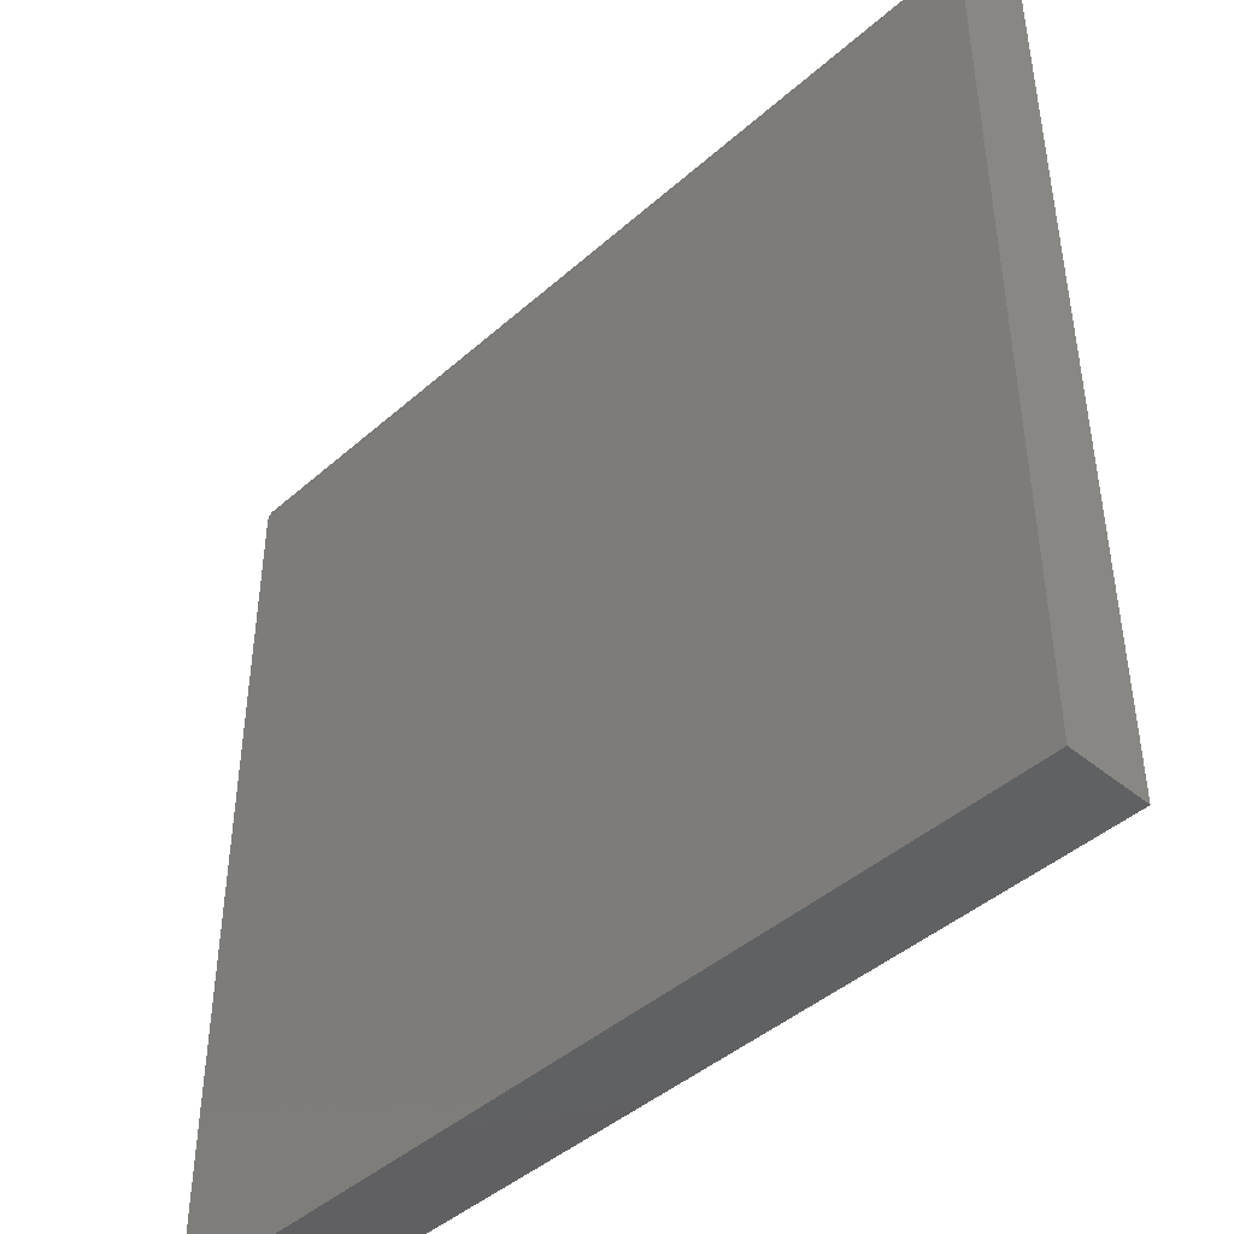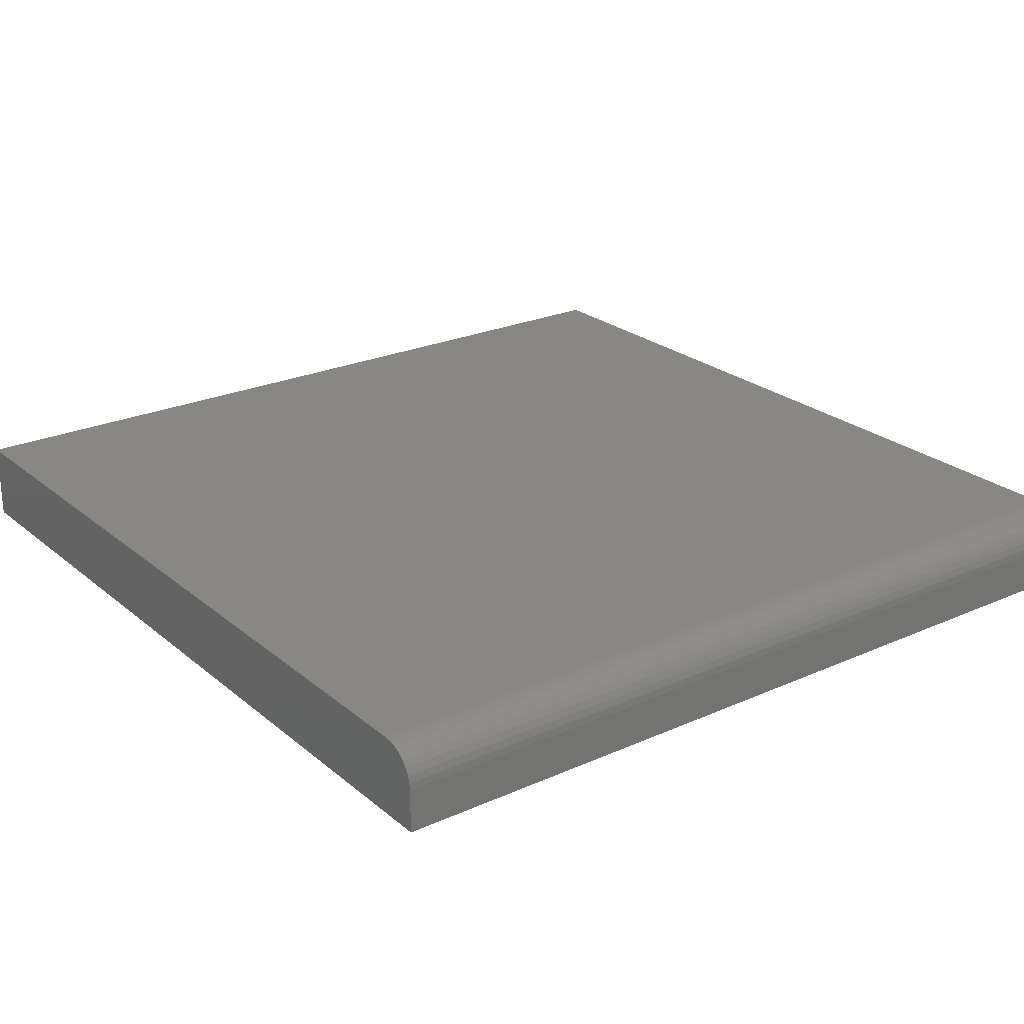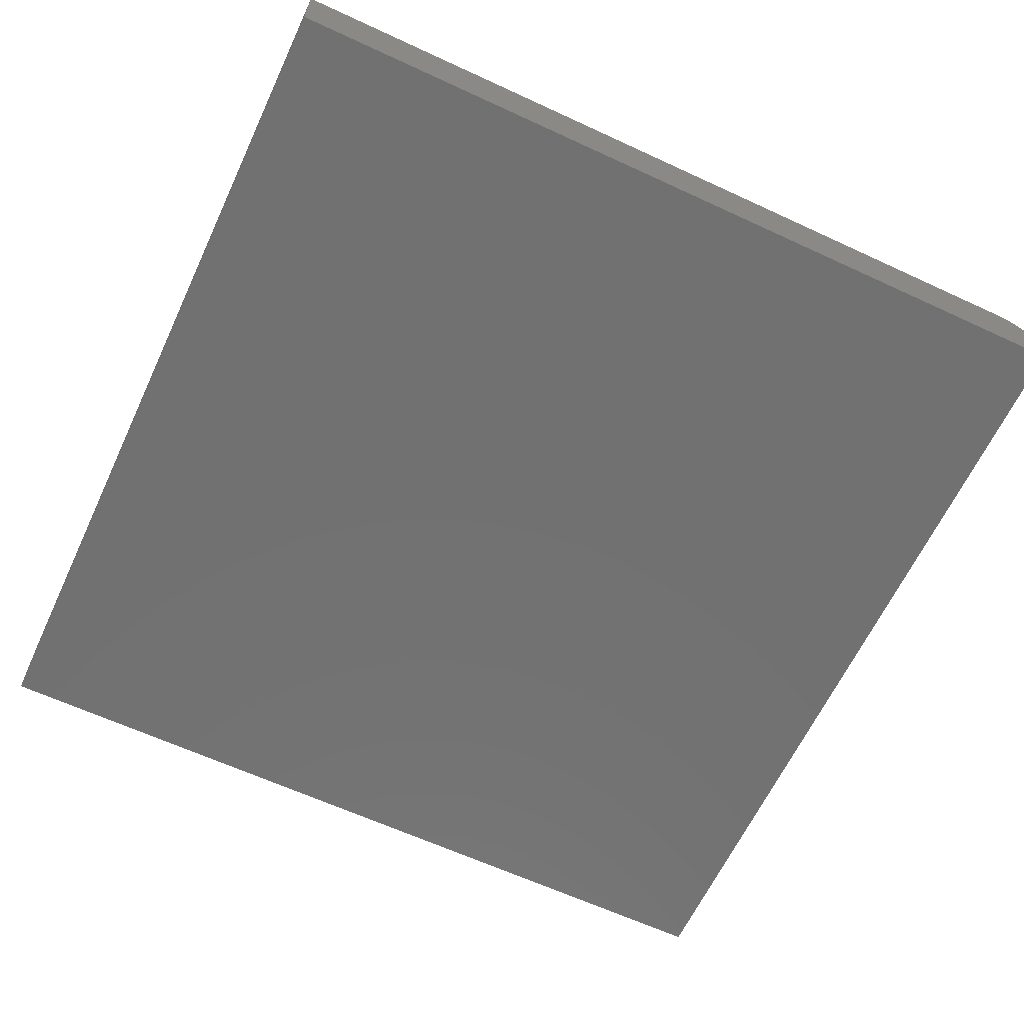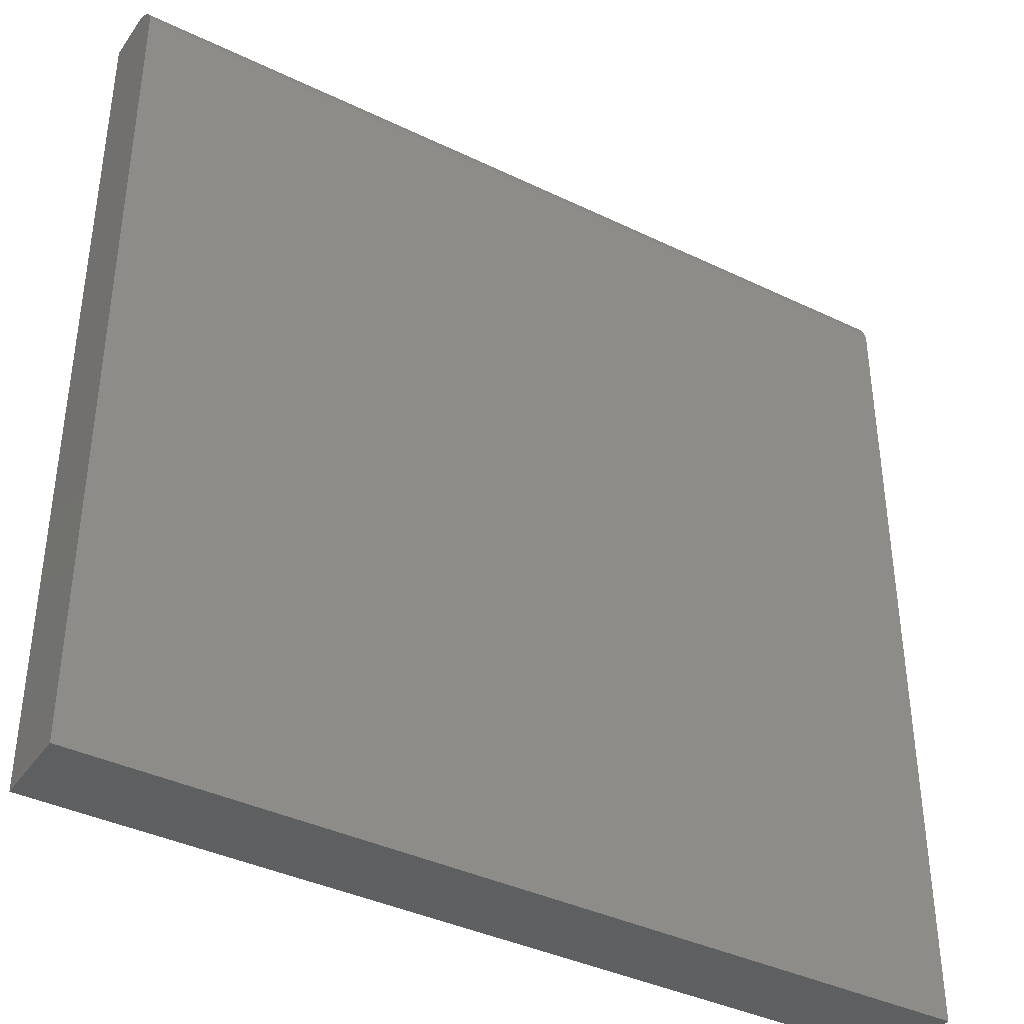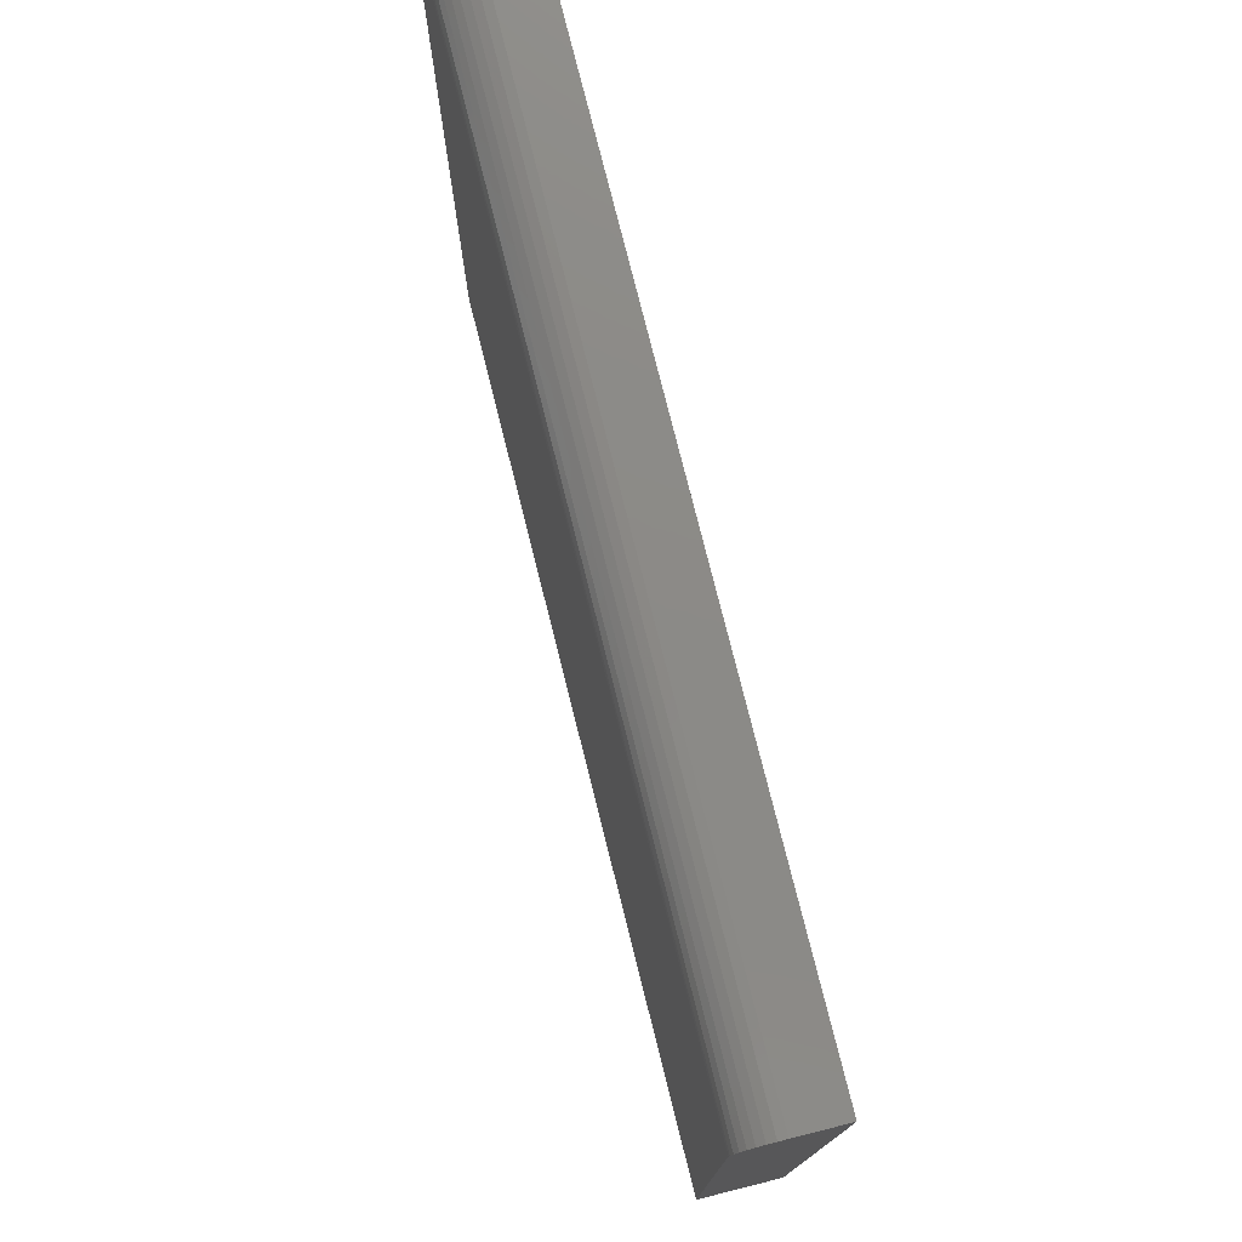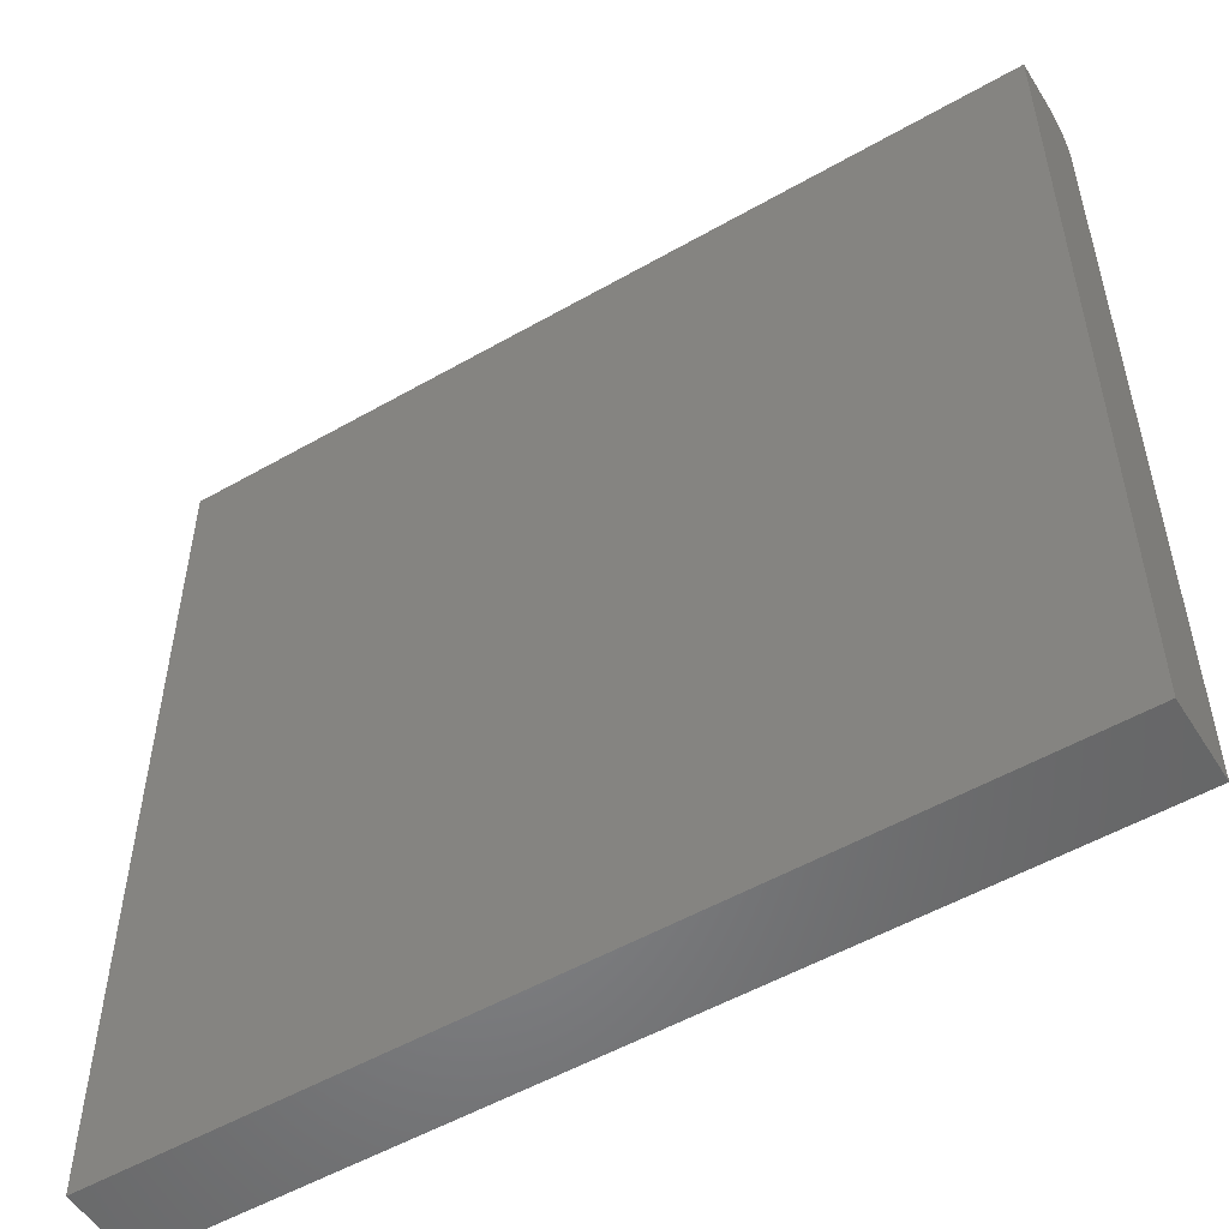
<metadata>
{"format":"stl","ext":"stl","renderer":"f3d","projection":"perspective","resolution":1024,"background":"white","views":[{"elev":-43.8,"azim":46.0,"up":"+Y"},{"elev":24.1,"azim":143.4,"up":"+Z"},{"elev":-63.3,"azim":64.9,"up":"+Z"},{"elev":-38.9,"azim":-31.2,"up":"+Y"},{"elev":77.4,"azim":75.9,"up":"+Y"},{"elev":-53.1,"azim":-148.5,"up":"+Y"}]}
</metadata>
<code>
# stl→obj: 24 verts, 44 faces
v -0.6562 -0.3516 0.1016
v 0.4453 -0.3516 0.1016
v -0.6562 0.7031 0.1016
v 0.4453 0.7031 0.1016
v -0.6562 0.7363 0.08783
v -0.6562 0.7211 0.09799
v -0.6562 0.7292 0.09366
v -0.6562 0.7123 0.1007
v -0.6562 0.7421 0.08073
v -0.6562 0.7464 0.07263
v -0.6562 0.7491 0.06383
v -0.6562 0.75 0.05469
v -0.6562 0.75 0
v -0.6562 -0.3516 0
v 0.4453 0.75 0.05469
v 0.4453 0.75 0
v 0.4453 0.7491 0.06383
v 0.4453 0.7464 0.07263
v 0.4453 0.7421 0.08073
v 0.4453 0.7363 0.08783
v 0.4453 0.7292 0.09366
v 0.4453 0.7211 0.09799
v 0.4453 0.7123 0.1007
v 0.4453 -0.3516 0
f 1 2 3
f 3 2 4
f 5 6 7
f 8 6 5
f 8 5 9
f 8 9 10
f 8 10 11
f 8 11 12
f 8 12 13
f 8 13 3
f 3 13 1
f 1 13 14
f 15 16 12
f 12 16 13
f 15 17 18
f 16 15 18
f 16 18 19
f 16 19 20
f 16 20 21
f 16 21 22
f 16 22 23
f 16 23 4
f 16 4 2
f 16 2 24
f 15 12 17
f 17 12 11
f 17 11 18
f 18 11 10
f 18 10 19
f 19 10 9
f 19 9 20
f 20 9 5
f 20 5 21
f 21 5 7
f 21 7 22
f 22 7 6
f 22 6 23
f 23 6 8
f 23 8 4
f 4 8 3
f 14 13 24
f 24 13 16
f 1 14 2
f 2 14 24

</code>
